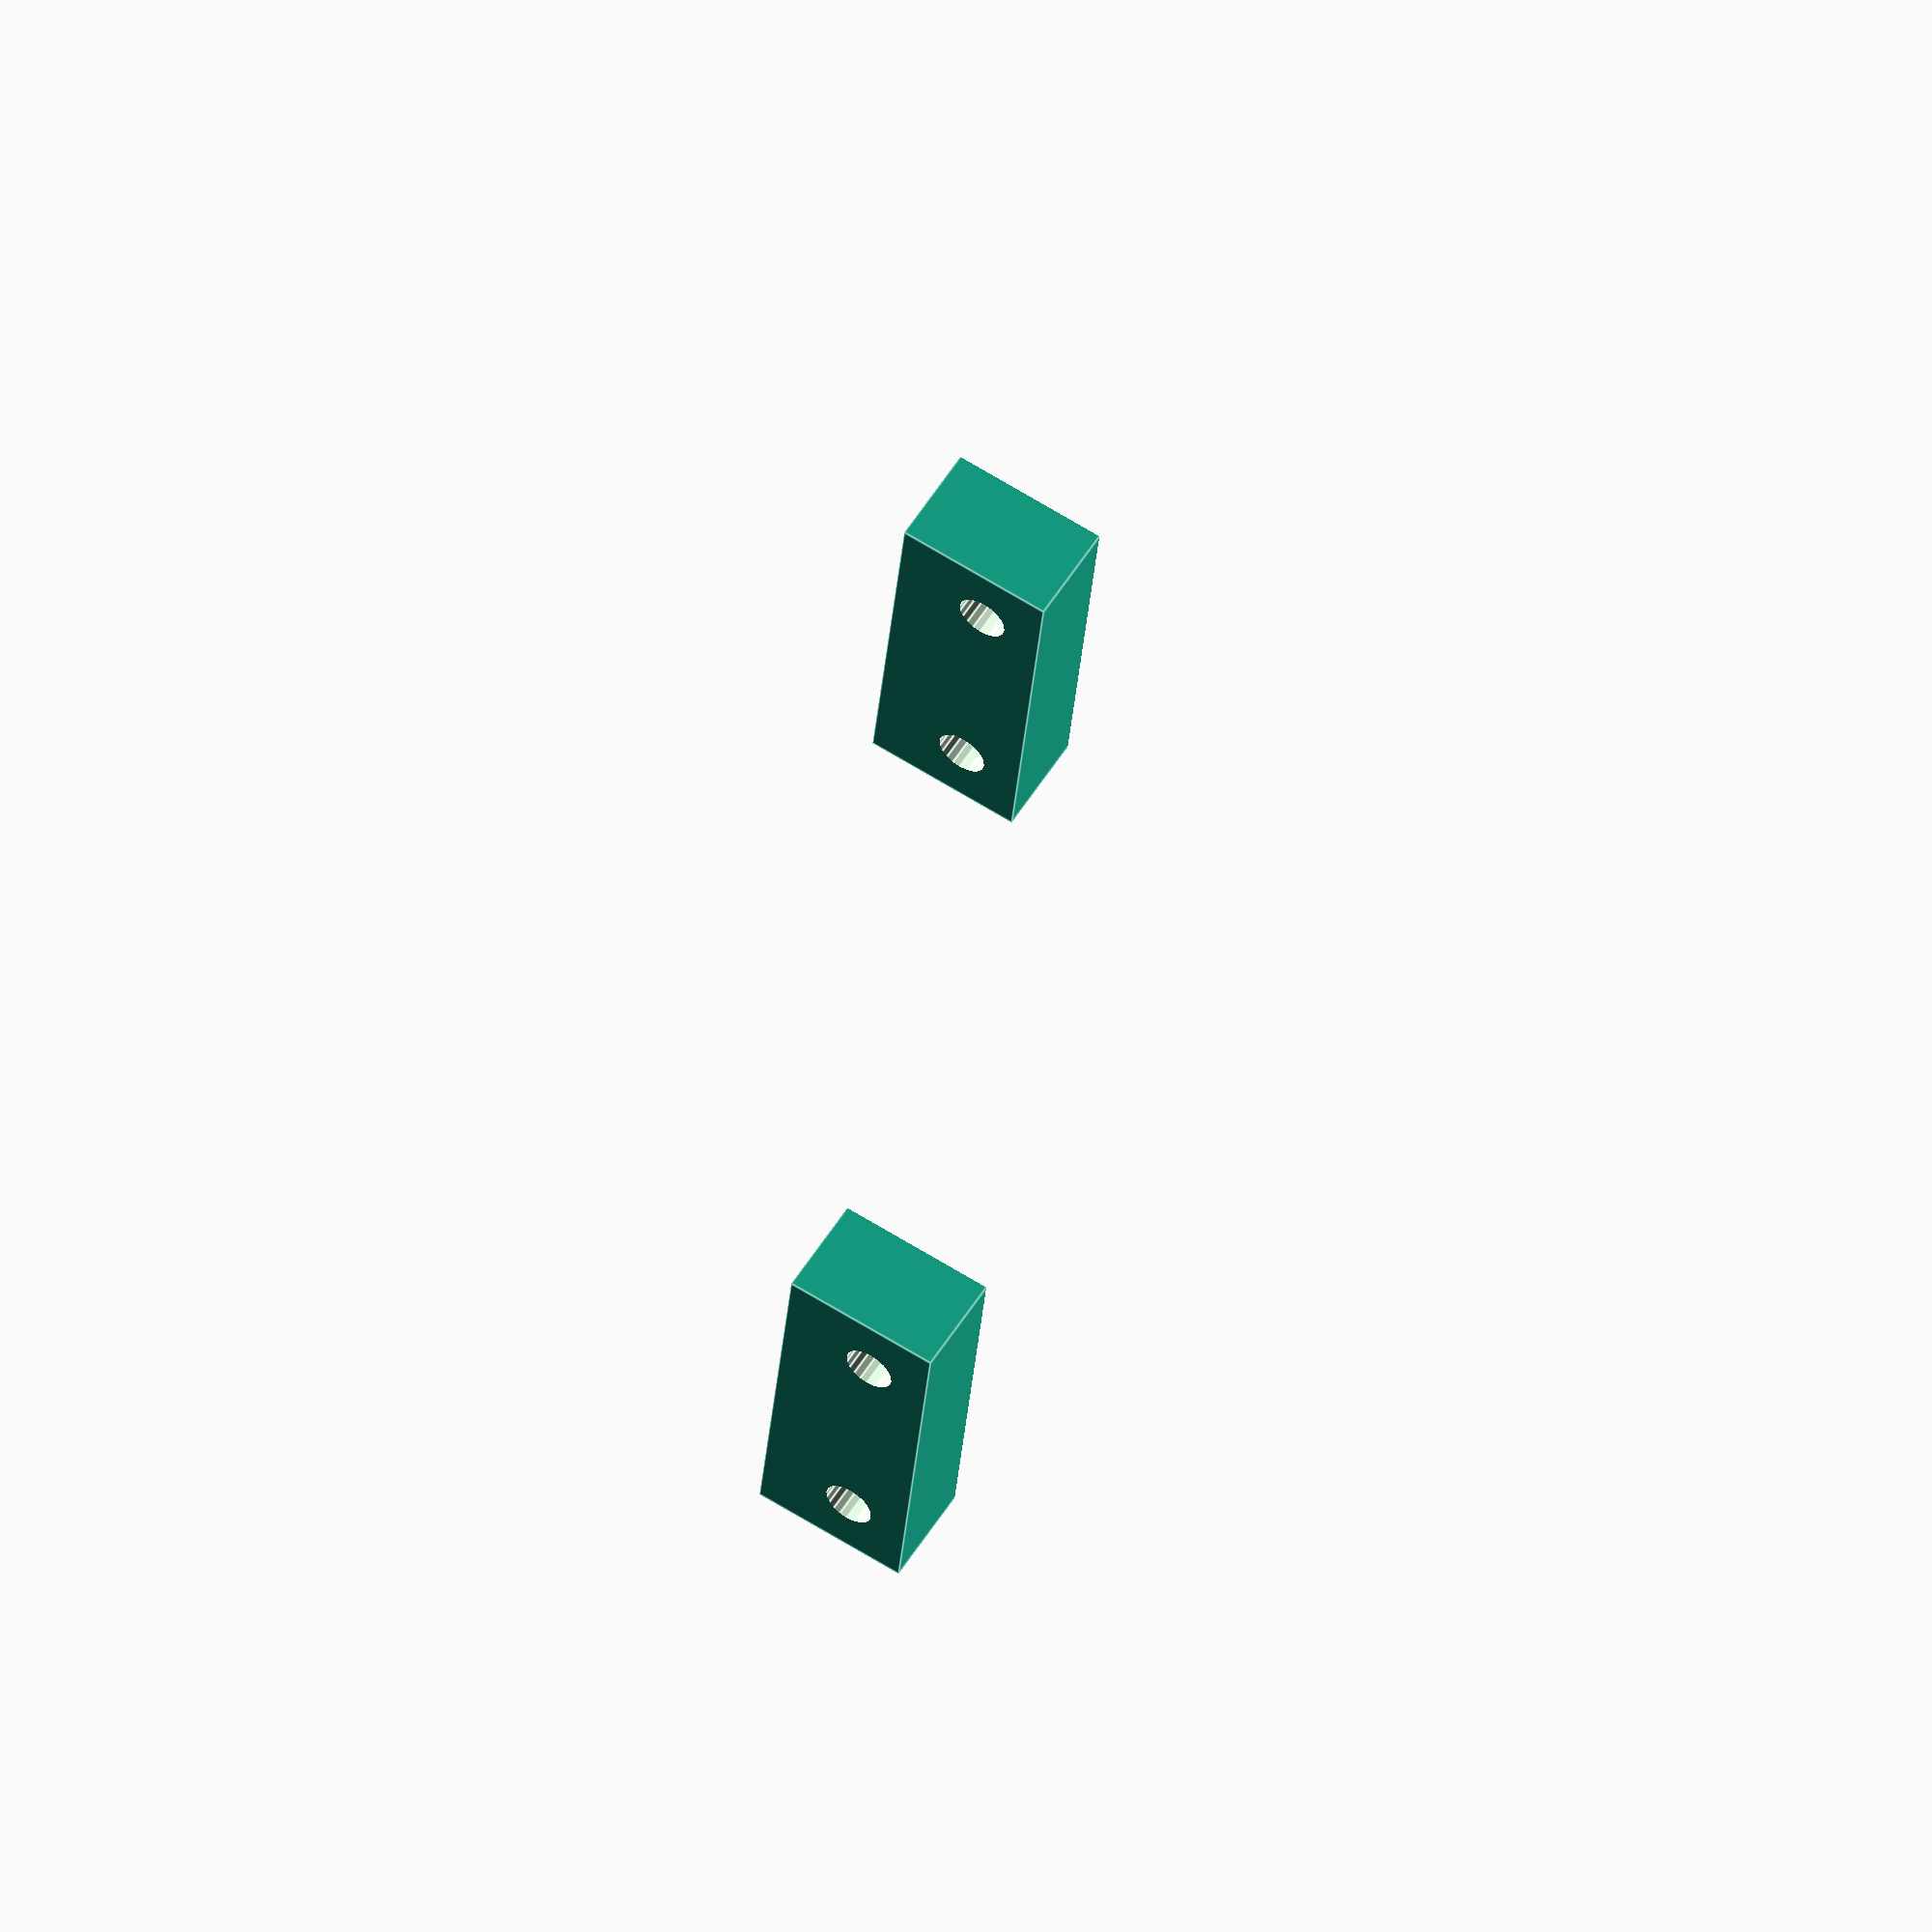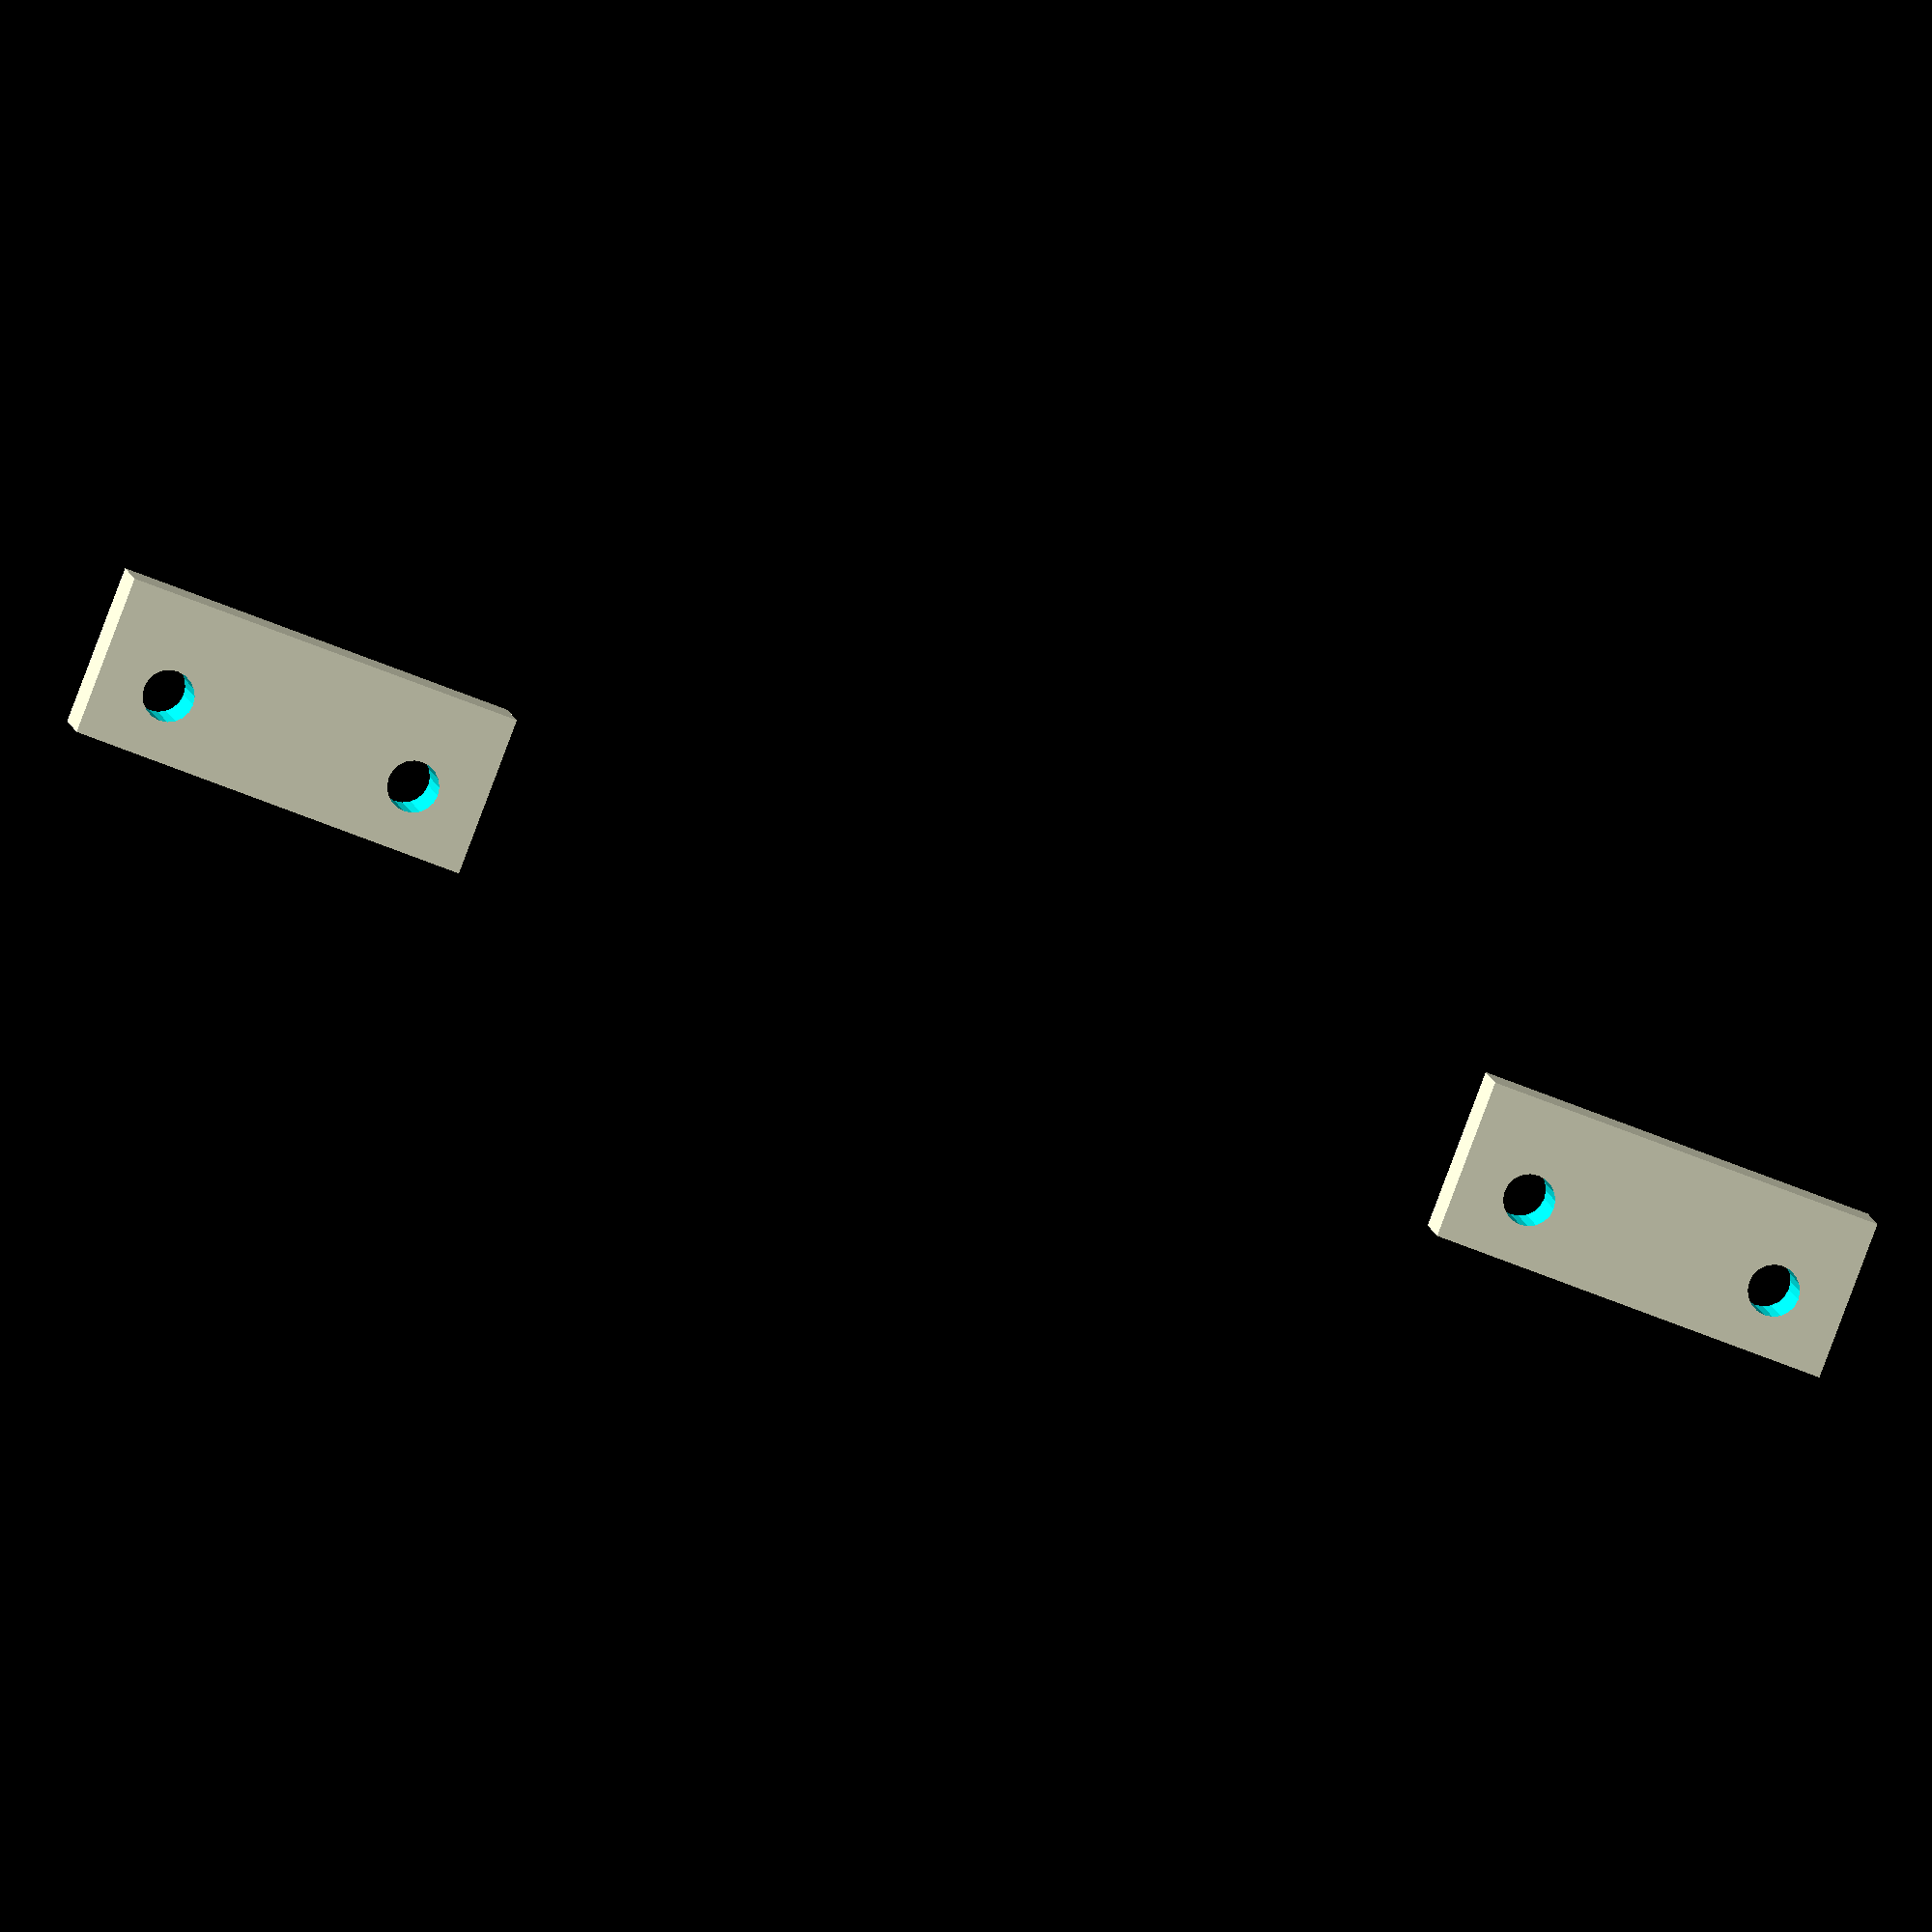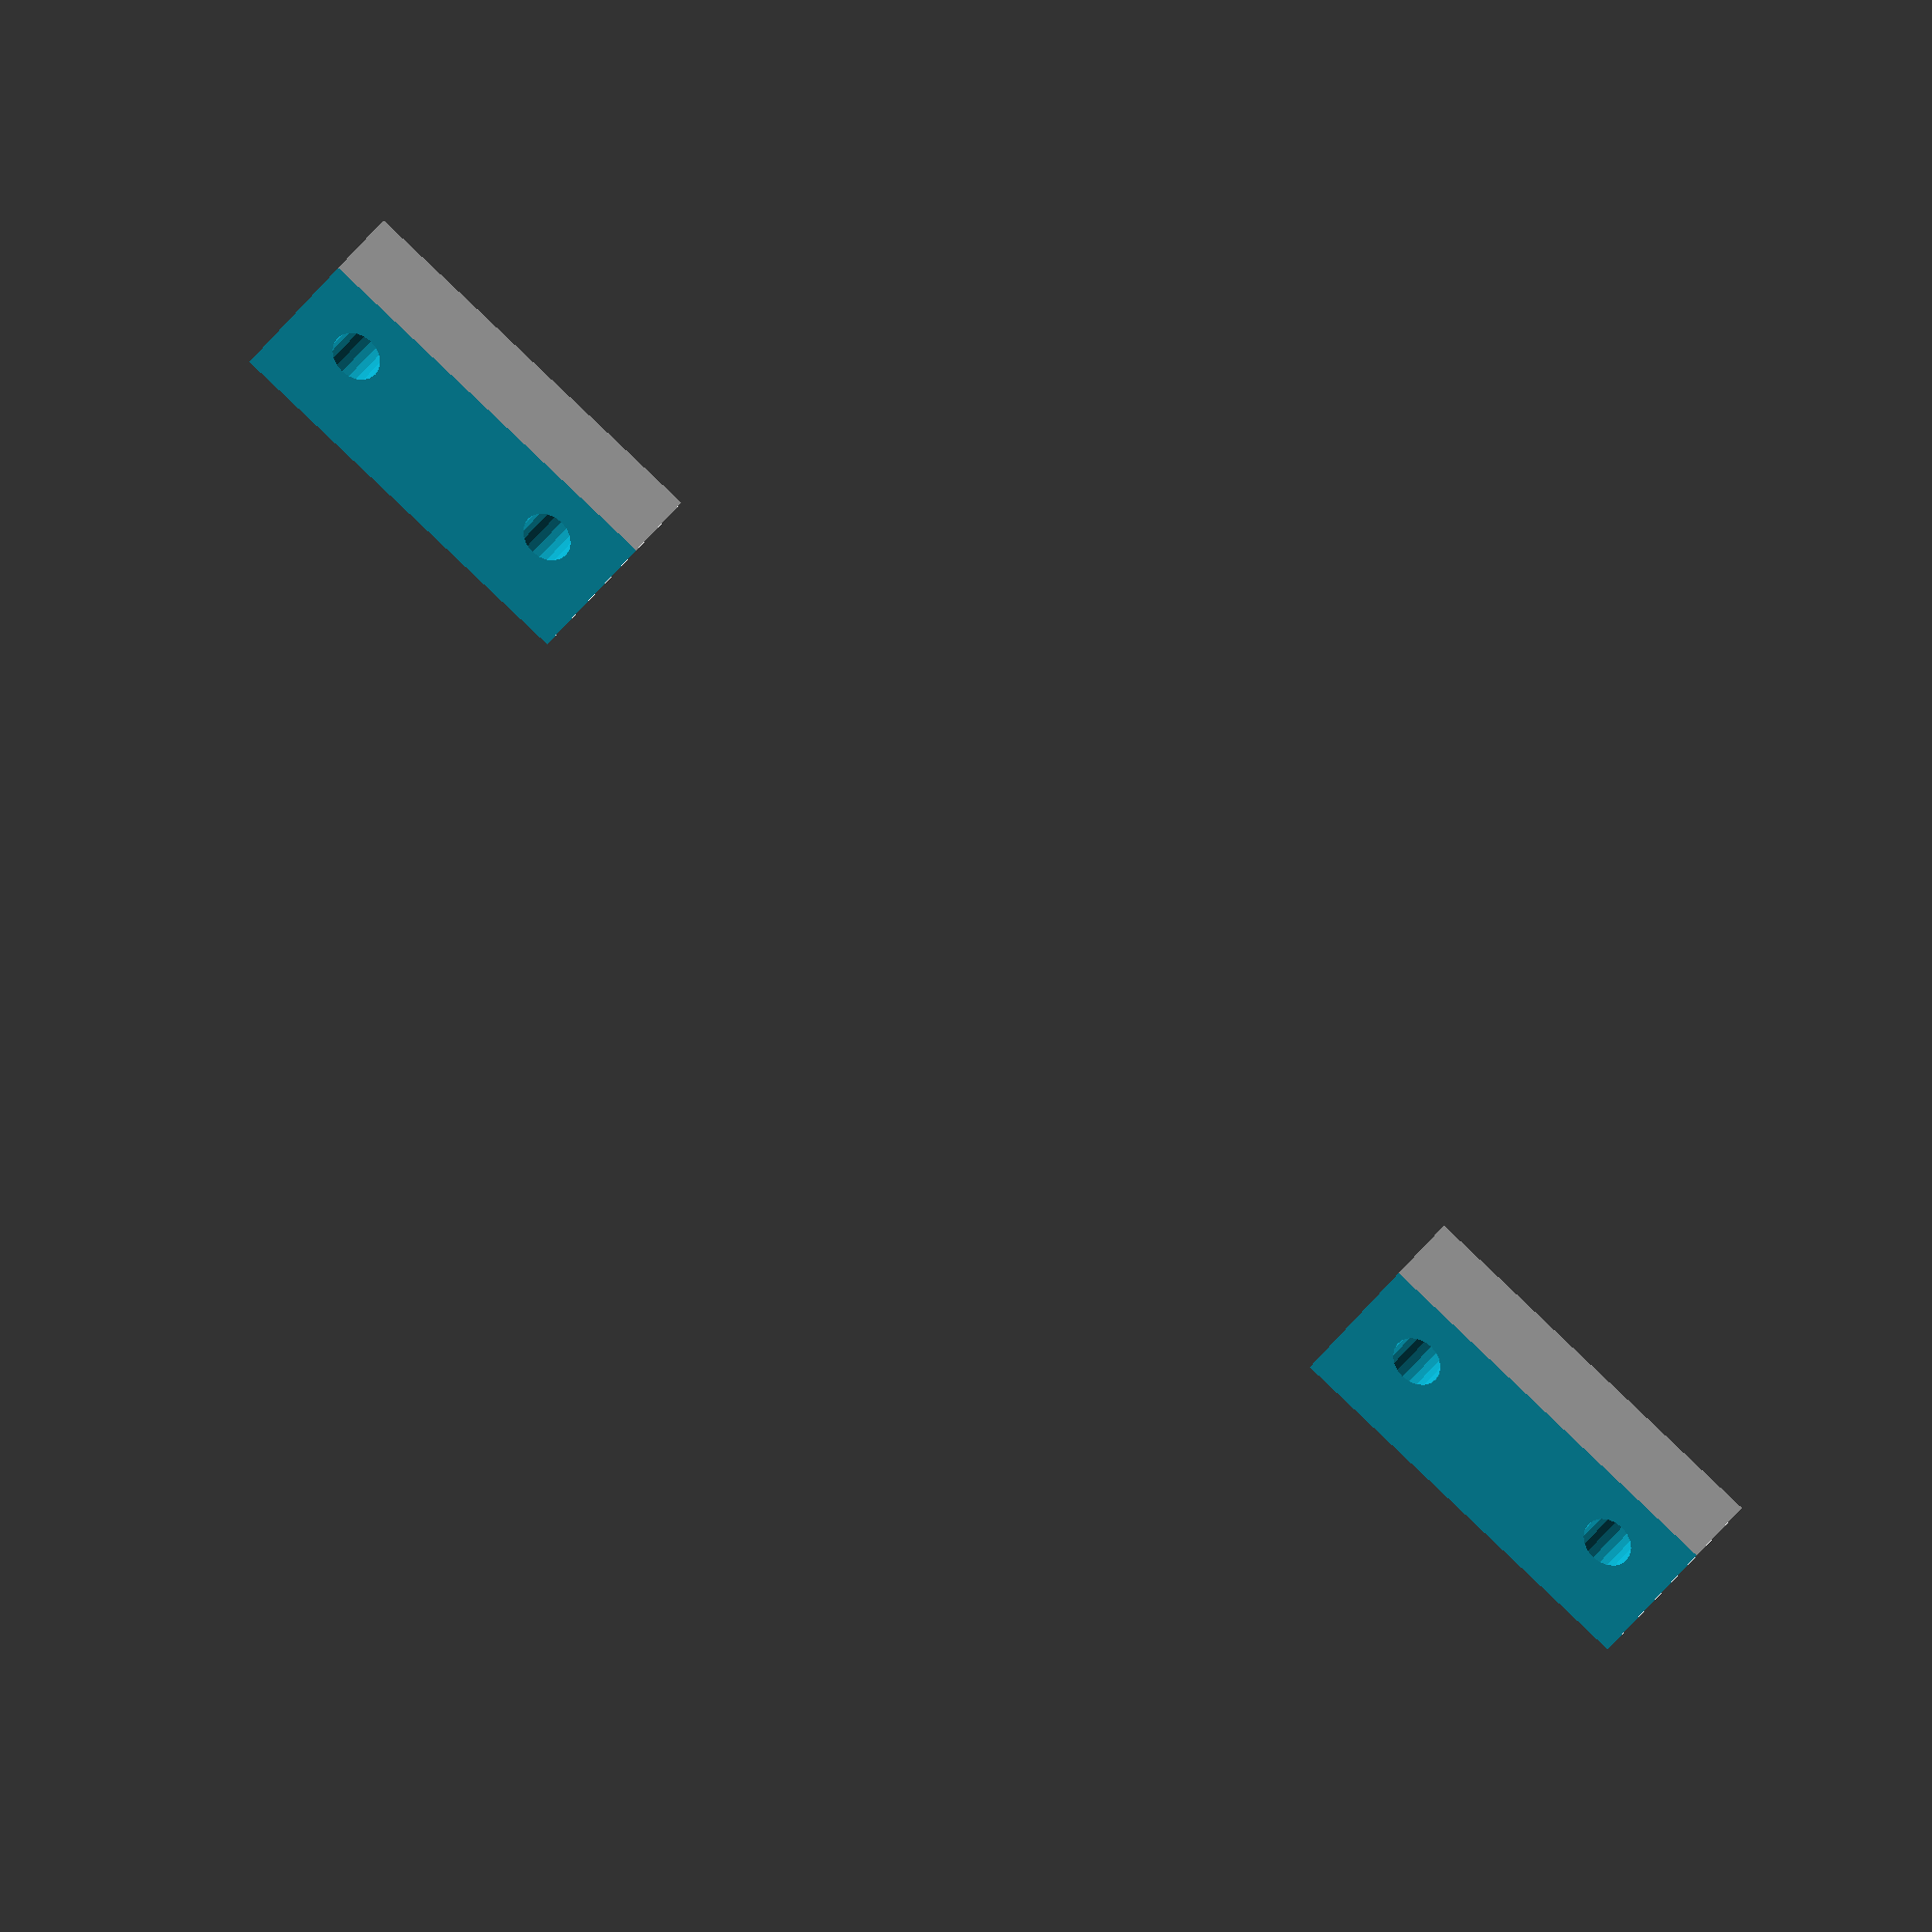
<openscad>
// Print one with the top difference commented out; one
// with the intersection() commented out.


difference()
//intersection()
{
difference()
{
union()
{
translate([-130,242,7])cube([15, 25, 10],center= true);
translate([-130,153,7])cube([15, 25, 10],center= true);
linear_extrude(file = "../dxf/Y-frog.DXF", layer = "0",
  height = 6, center = true, convexity = 10);
}

translate([-130,242+8,8])
rotate([0,90,0])
cylinder(h=50, r= 1.6, center=true, $fn=20);
translate([-130,242-8,8])
rotate([0,90,0])
cylinder(h=50, r= 1.6, center=true, $fn=20);
translate([-130,153+8,8])
rotate([0,90,0])
cylinder(h=50, r= 1.6, center=true, $fn=20);
translate([-130,153-8,8])
rotate([0,90,0])
cylinder(h=50, r= 1.6, center=true, $fn=20);


}
translate([-204,200,0])cube([150, 150, 30],center= true);
}
</openscad>
<views>
elev=113.9 azim=8.4 roll=238.0 proj=o view=edges
elev=86.3 azim=95.5 roll=159.3 proj=o view=wireframe
elev=43.0 azim=300.3 roll=327.2 proj=o view=wireframe
</views>
